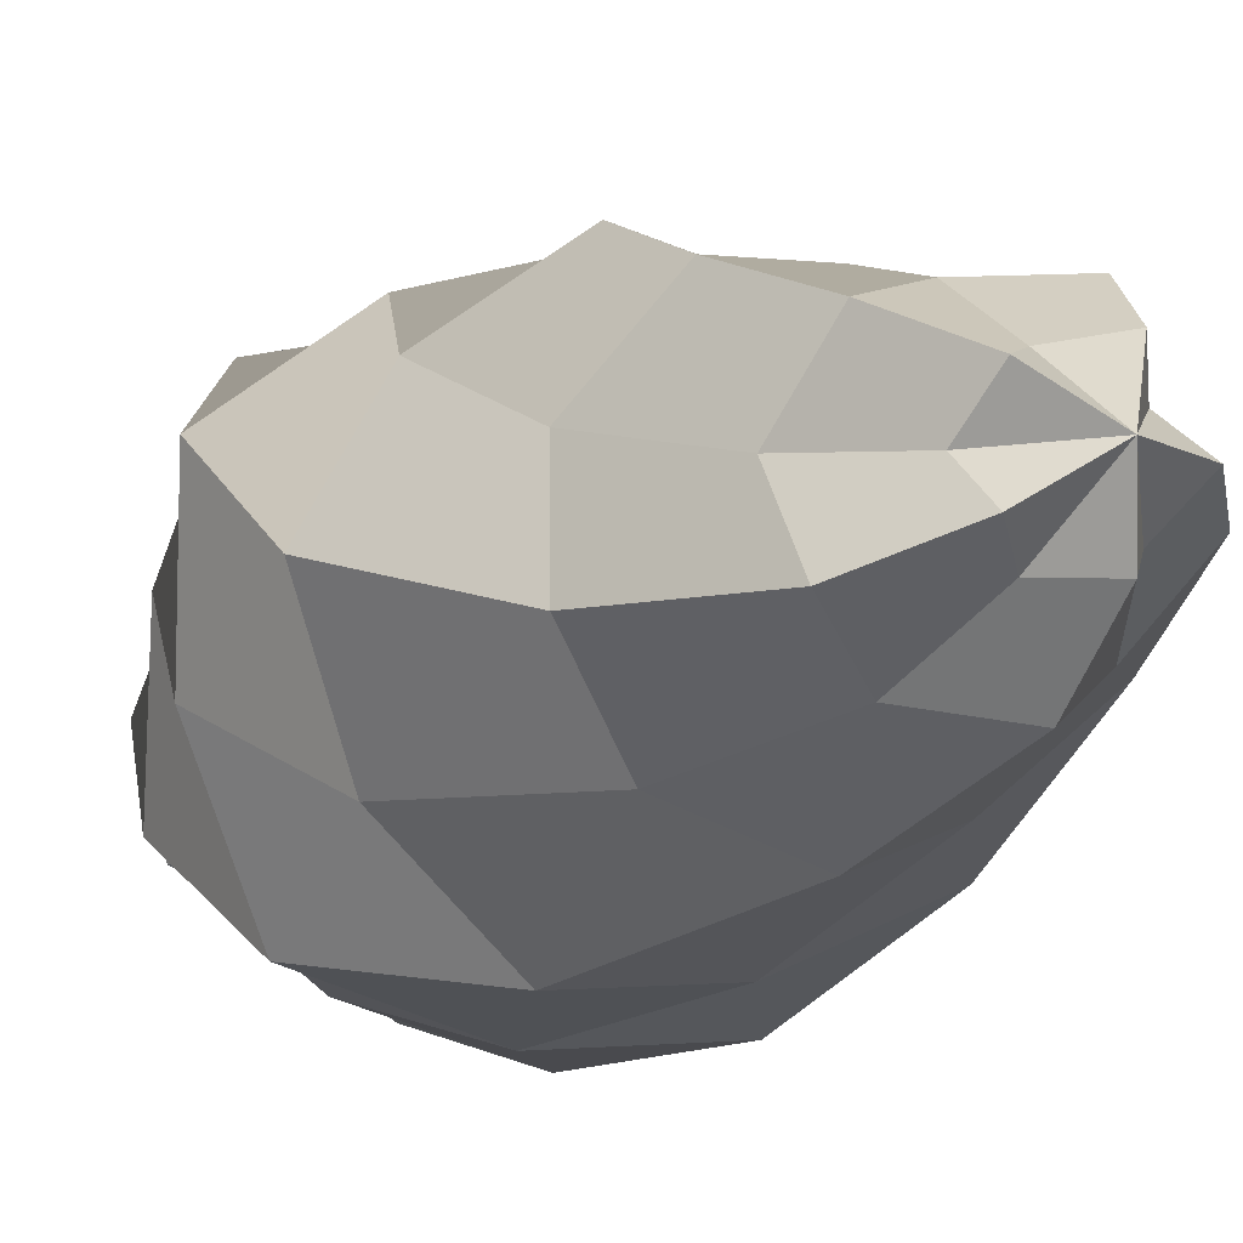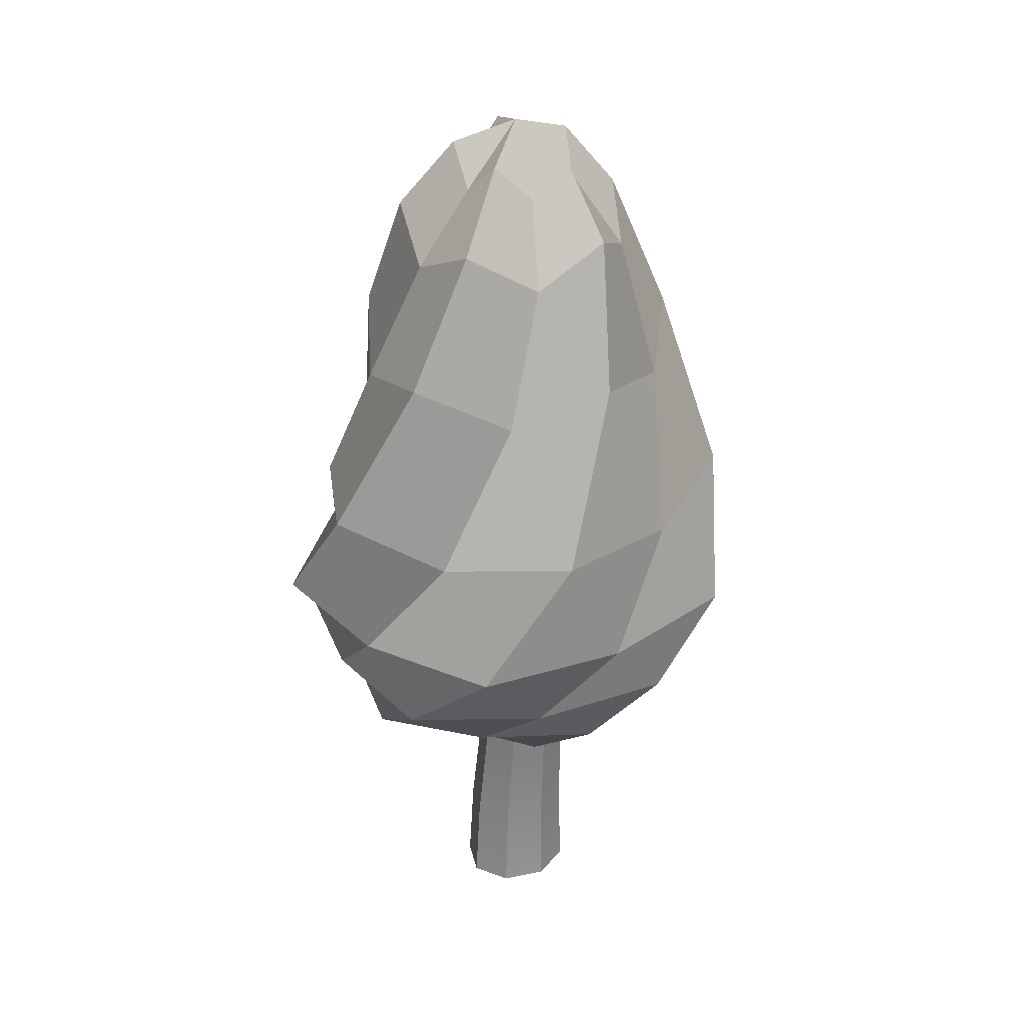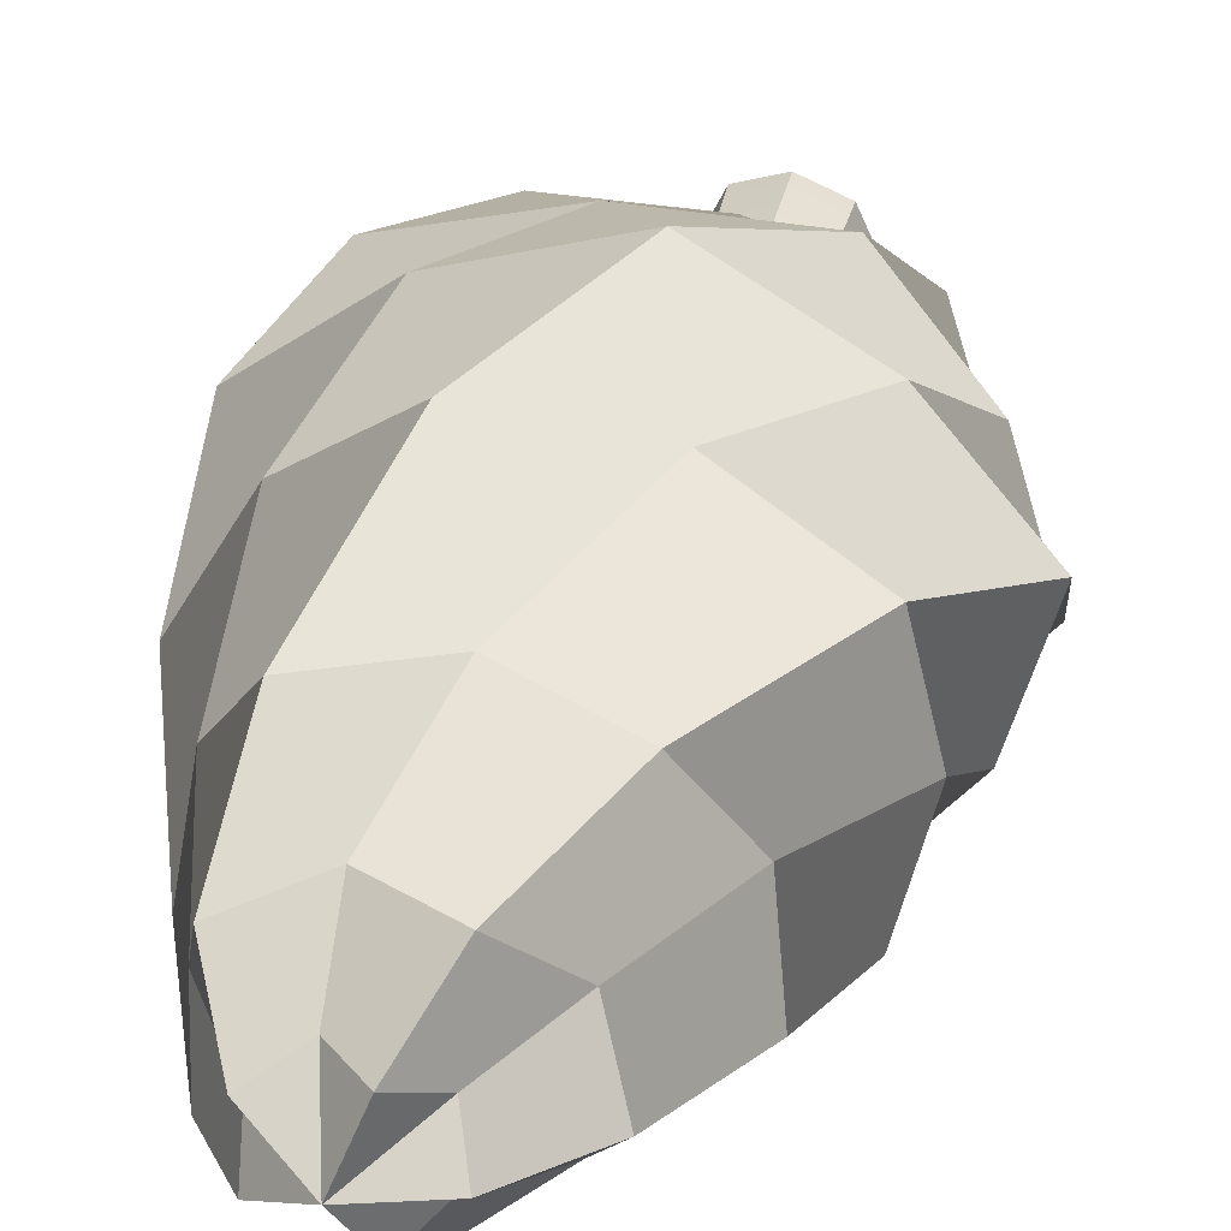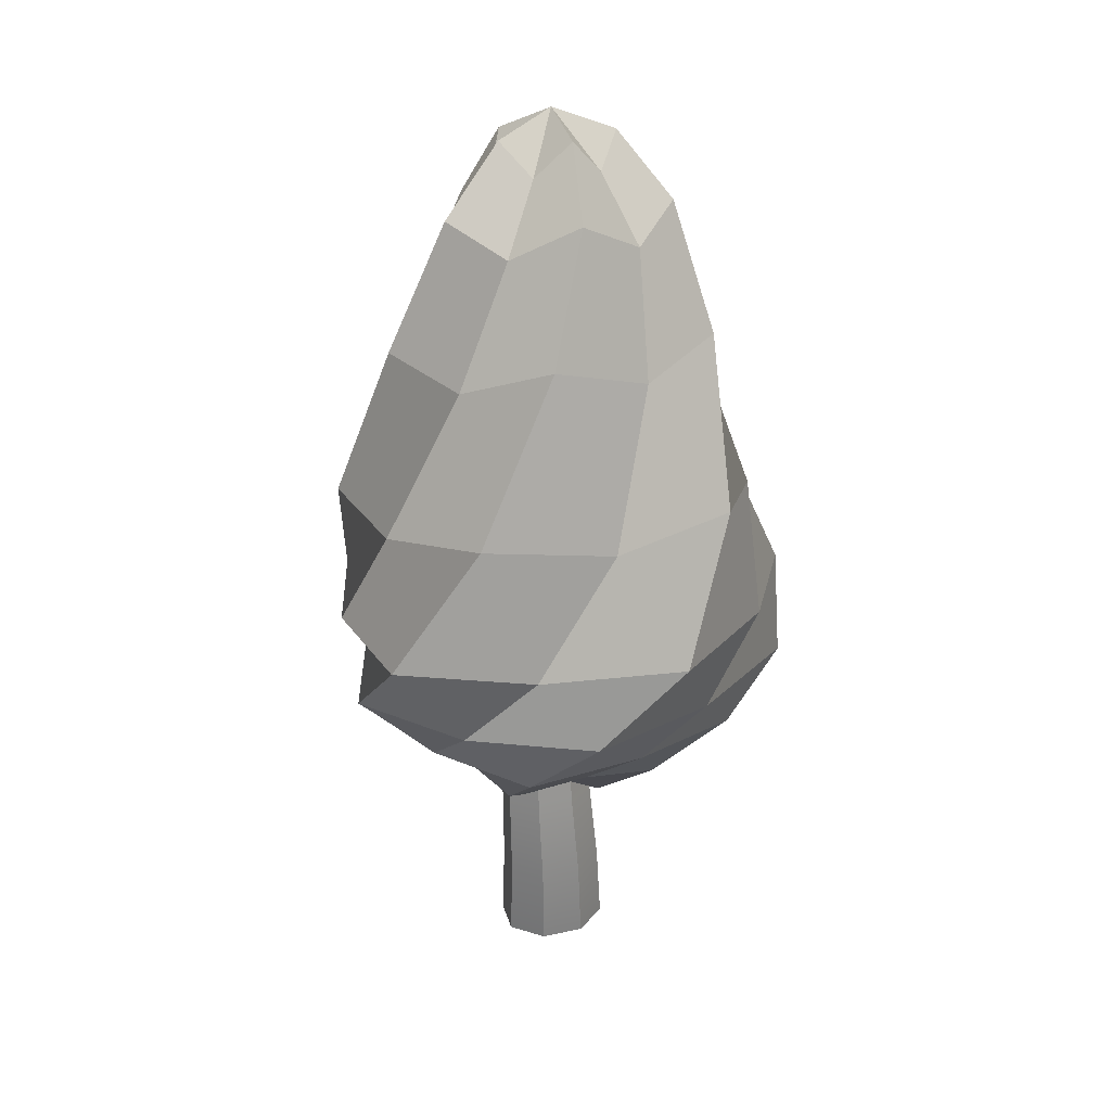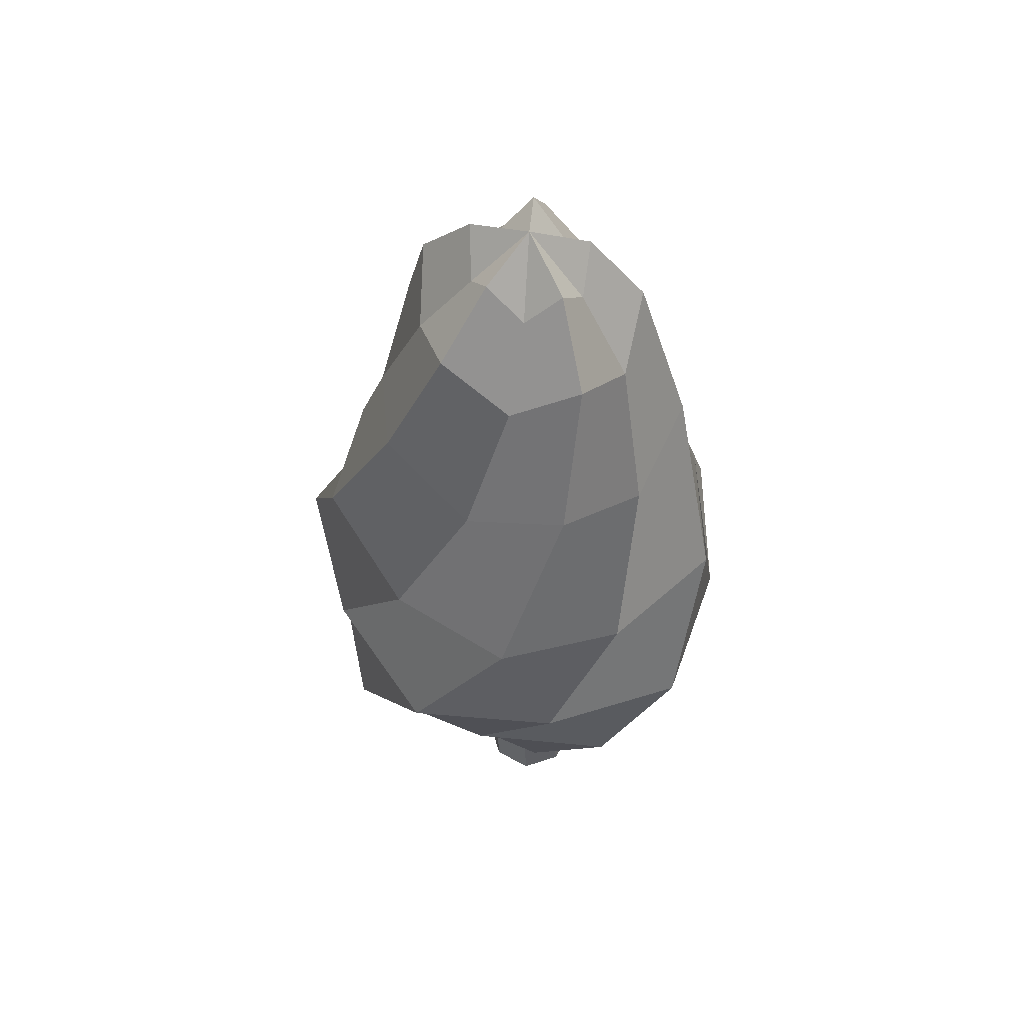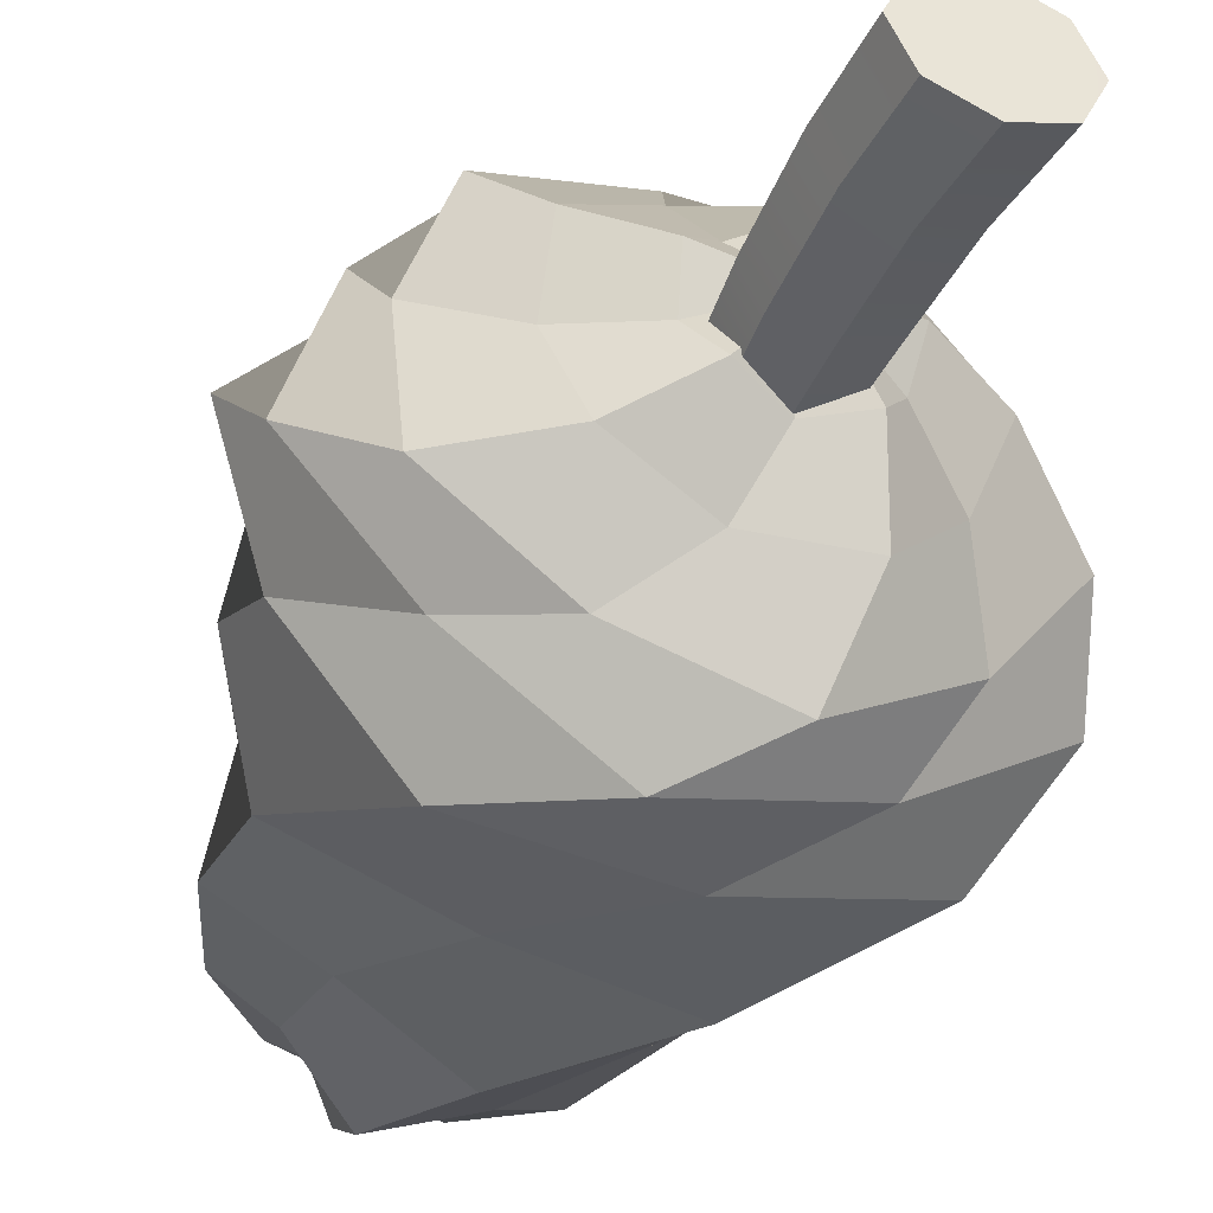
<metadata>
{"format":"obj","ext":"obj","renderer":"f3d","projection":"perspective","resolution":1024,"background":"white","views":[{"elev":-14.1,"azim":149.7,"up":"+Z"},{"elev":30.5,"azim":142.9,"up":"+Y"},{"elev":34.9,"azim":-164.3,"up":"+Z"},{"elev":26.4,"azim":-39.1,"up":"+Y"},{"elev":54.8,"azim":95.4,"up":"+Y"},{"elev":-41.1,"azim":-21.3,"up":"+Z"}]}
</metadata>
<code>
g default
v 62.21 -1.917 -61.19
v 61.55 -1.917 -61.43
v 60.89 -1.917 -61.19
v 60.62 -1.917 -60.6
v 60.89 -1.917 -60.01
v 61.55 -1.917 -59.76
v 62.21 -1.917 -60.01
v 62.48 -1.917 -60.6
v 62.07 -0.5864 -61.06
v 61.45 -0.5864 -61.28
v 60.84 -0.5864 -61.06
v 60.58 -0.5864 -60.5
v 60.84 -0.5864 -59.95
v 61.45 -0.5864 -59.73
v 62.07 -0.5864 -59.95
v 62.32 -0.5864 -60.5
v 61.97 0.7985 -61.07
v 61.4 0.7982 -61.28
v 60.83 0.7982 -61.07
v 60.6 0.7982 -60.56
v 60.83 0.7982 -60.06
v 61.4 0.7985 -59.84
v 61.97 0.7985 -60.06
v 62.2 0.7985 -60.56
v 61.89 2.257 -61.06
v 61.4 2.265 -61.25
v 60.91 2.261 -61.06
v 60.7 2.271 -60.62
v 60.91 2.286 -60.18
v 61.4 2.293 -59.99
v 61.89 2.284 -60.18
v 62.1 2.265 -60.62
v 61.88 3.054 -61.03
v 61.44 3.076 -61.19
v 61 3.065 -61.03
v 60.82 3.095 -60.64
v 61 3.151 -60.24
v 61.44 3.184 -60.08
v 61.88 3.138 -60.24
v 62.06 3.085 -60.64
v 61.91 3.583 -61.01
v 61.5 3.609 -61.16
v 61.08 3.6 -61.01
v 60.9 3.637 -60.63
v 61.08 3.71 -60.26
v 61.5 3.735 -60.1
v 61.92 3.676 -60.26
v 62.09 3.622 -60.63
v 61.94 4.101 -60.97
v 61.54 4.126 -61.12
v 61.14 4.122 -60.97
v 60.98 4.16 -60.62
v 61.14 4.236 -60.26
v 61.54 4.242 -60.11
v 61.94 4.181 -60.26
v 62.1 4.142 -60.61
v 61.55 -1.933 -60.6
v 61.54 4.198 -60.62
v 60.75 1.334 -61.1
v 60.44 1.653 -60.53
v 60.37 1.352 -59.88
v 60.85 1.666 -59.46
v 61.47 1.353 -59.24
v 62.09 1.656 -59.57
v 62.53 1.337 -60.07
v 62.44 1.64 -60.7
v 62.08 1.325 -61.22
v 61.42 1.639 -61.3
v 59.84 1.955 -61.58
v 59.45 2.225 -60.41
v 59.53 2.012 -59.18
v 60.6 2.258 -58.54
v 61.87 2.007 -58.32
v 62.92 2.211 -59.13
v 63.6 1.955 -60.2
v 63.19 2.159 -61.35
v 62.34 1.924 -62.21
v 61.05 2.168 -62.13
v 58.57 2.823 -61.59
v 58.45 2.983 -59.76
v 59.03 2.952 -58.02
v 60.89 3.028 -57.48
v 62.86 2.933 -57.6
v 64.09 2.911 -59.14
v 64.69 2.82 -60.92
v 63.61 2.815 -62.39
v 62.03 2.746 -63.35
v 60.16 2.849 -62.76
v 57.67 3.746 -60.72
v 58.28 3.776 -58.7
v 59.6 3.872 -57.01
v 61.92 3.779 -57.1
v 64.2 3.736 -57.82
v 64.87 3.624 -59.97
v 64.87 3.575 -62.1
v 63.08 3.523 -63.31
v 60.92 3.592 -63.82
v 59.05 3.584 -62.52
v 57.47 4.909 -59.44
v 58.95 4.981 -57.69
v 61.01 4.974 -56.57
v 63.31 4.898 -57.41
v 65.16 4.763 -58.92
v 65.1 4.673 -61.2
v 64.15 4.591 -63.24
v 61.84 4.611 -63.82
v 59.43 4.656 -63.55
v 58.04 4.79 -61.67
v 58.48 7.05 -58.46
v 60.3 6.815 -57.46
v 62.4 7.013 -57.23
v 64.06 6.59 -58.56
v 65.08 6.647 -60.38
v 64.22 6.327 -62.22
v 62.7 6.474 -63.63
v 60.55 6.347 -63.36
v 58.58 6.674 -62.41
v 58.14 6.654 -60.42
v 59.79 9.612 -58.33
v 61.39 9.131 -58.07
v 63 9.472 -58.38
v 63.89 8.781 -59.72
v 64.07 9.129 -61.26
v 62.99 8.581 -62.4
v 61.49 9.05 -63
v 59.97 8.704 -62.34
v 58.82 9.326 -61.18
v 59.03 9.067 -59.66
v 60.65 11.55 -58.74
v 61.83 10.99 -58.81
v 62.9 11.42 -59.27
v 63.26 10.74 -60.33
v 63.13 11.22 -61.41
v 62.18 10.62 -62.03
v 61.02 11.23 -62.21
v 60.08 10.75 -61.54
v 59.49 11.43 -60.56
v 59.89 11 -59.55
v 61.11 12.57 -59.54
v 61.73 12 -59.62
v 62.27 12.5 -59.9
v 62.4 11.89 -60.47
v 62.29 12.4 -61.04
v 61.76 11.84 -61.31
v 61.14 12.41 -61.37
v 60.69 11.91 -60.97
v 60.42 12.52 -60.44
v 60.67 12 -59.92
v 61.45 1.13 -60.31
v 61.45 12.86 -60.46
g Shrub_04
f 1 2 10 9
f 2 3 11 10
f 3 4 12 11
f 4 5 13 12
f 5 6 14 13
f 6 7 15 14
f 7 8 16 15
f 8 1 9 16
f 9 10 18 17
f 10 11 19 18
f 11 12 20 19
f 12 13 21 20
f 13 14 22 21
f 14 15 23 22
f 15 16 24 23
f 16 9 17 24
f 17 18 26 25
f 18 19 27 26
f 19 20 28 27
f 20 21 29 28
f 21 22 30 29
f 22 23 31 30
f 23 24 32 31
f 24 17 25 32
f 25 26 34 33
f 26 27 35 34
f 27 28 36 35
f 28 29 37 36
f 29 30 38 37
f 30 31 39 38
f 31 32 40 39
f 32 25 33 40
f 33 34 42 41
f 34 35 43 42
f 35 36 44 43
f 36 37 45 44
f 37 38 46 45
f 38 39 47 46
f 39 40 48 47
f 40 33 41 48
f 41 42 50 49
f 42 43 51 50
f 43 44 52 51
f 44 45 53 52
f 45 46 54 53
f 46 47 55 54
f 47 48 56 55
f 48 41 49 56
f 2 1 57
f 3 2 57
f 4 3 57
f 5 4 57
f 6 5 57
f 7 6 57
f 8 7 57
f 1 8 57
f 49 50 58
f 50 51 58
f 51 52 58
f 52 53 58
f 53 54 58
f 54 55 58
f 55 56 58
f 56 49 58
f 59 60 70 69
f 60 61 71 70
f 61 62 72 71
f 62 63 73 72
f 63 64 74 73
f 64 65 75 74
f 65 66 76 75
f 66 67 77 76
f 67 68 78 77
f 68 59 69 78
f 69 70 80 79
f 70 71 81 80
f 71 72 82 81
f 72 73 83 82
f 73 74 84 83
f 74 75 85 84
f 75 76 86 85
f 76 77 87 86
f 77 78 88 87
f 78 69 79 88
f 79 80 90 89
f 80 81 91 90
f 81 82 92 91
f 82 83 93 92
f 83 84 94 93
f 84 85 95 94
f 85 86 96 95
f 86 87 97 96
f 87 88 98 97
f 88 79 89 98
f 89 90 100 99
f 90 91 101 100
f 91 92 102 101
f 92 93 103 102
f 93 94 104 103
f 94 95 105 104
f 95 96 106 105
f 96 97 107 106
f 97 98 108 107
f 98 89 99 108
f 99 100 110 109
f 100 101 111 110
f 101 102 112 111
f 102 103 113 112
f 103 104 114 113
f 104 105 115 114
f 105 106 116 115
f 106 107 117 116
f 107 108 118 117
f 108 99 109 118
f 109 110 120 119
f 110 111 121 120
f 111 112 122 121
f 112 113 123 122
f 113 114 124 123
f 114 115 125 124
f 115 116 126 125
f 116 117 127 126
f 117 118 128 127
f 118 109 119 128
f 119 120 130 129
f 120 121 131 130
f 121 122 132 131
f 122 123 133 132
f 123 124 134 133
f 124 125 135 134
f 125 126 136 135
f 126 127 137 136
f 127 128 138 137
f 128 119 129 138
f 129 130 140 139
f 130 131 141 140
f 131 132 142 141
f 132 133 143 142
f 133 134 144 143
f 134 135 145 144
f 135 136 146 145
f 136 137 147 146
f 137 138 148 147
f 138 129 139 148
f 60 59 149
f 61 60 149
f 62 61 149
f 63 62 149
f 64 63 149
f 65 64 149
f 66 65 149
f 67 66 149
f 68 67 149
f 59 68 149
f 139 140 150
f 140 141 150
f 141 142 150
f 142 143 150
f 143 144 150
f 144 145 150
f 145 146 150
f 146 147 150
f 147 148 150
f 148 139 150

</code>
